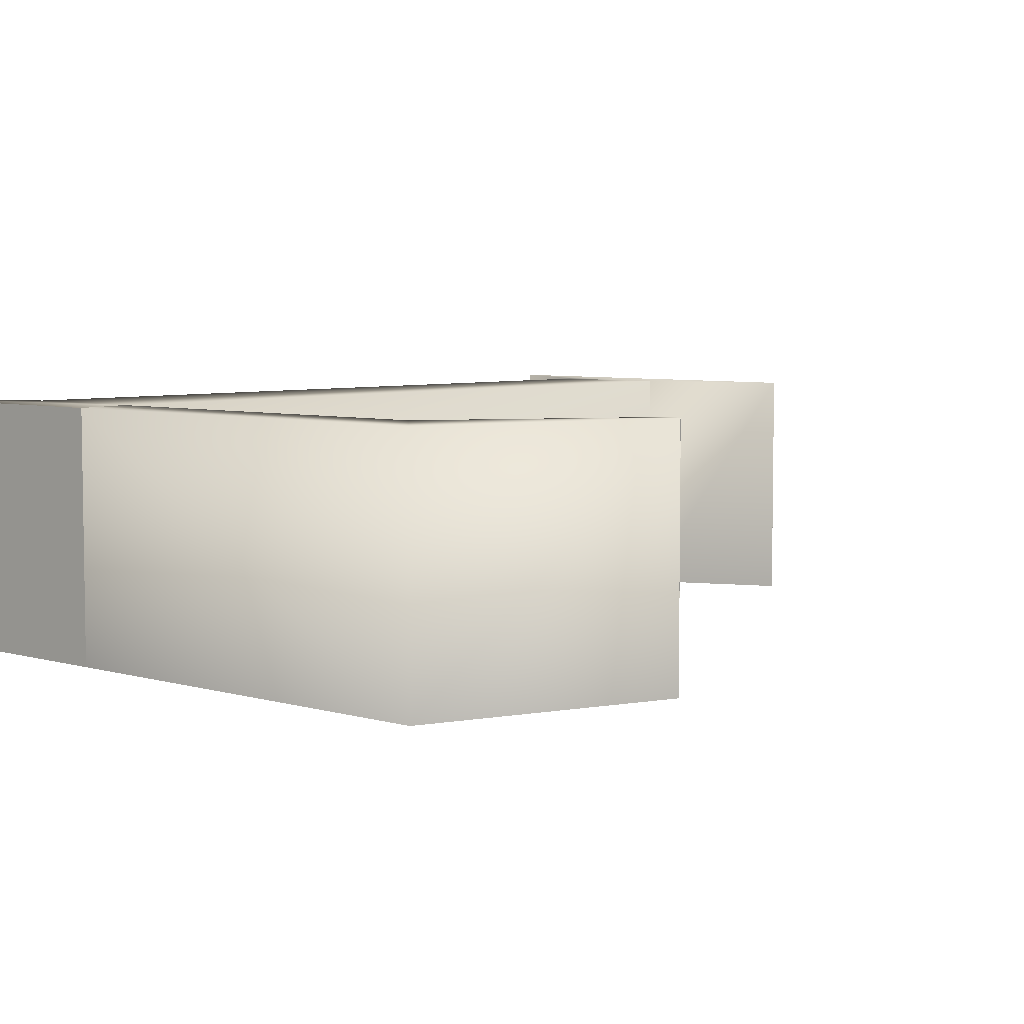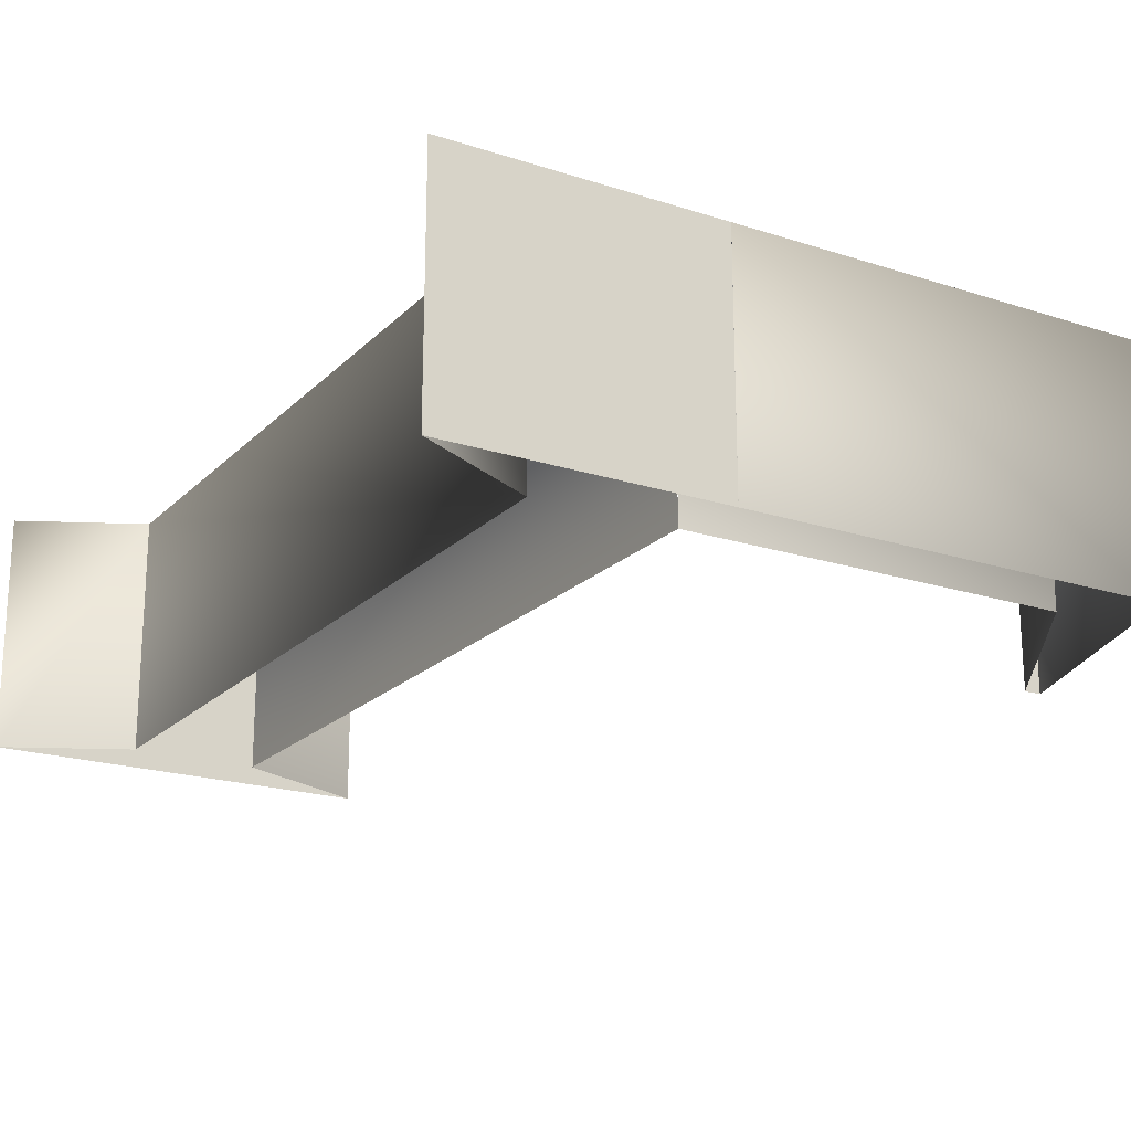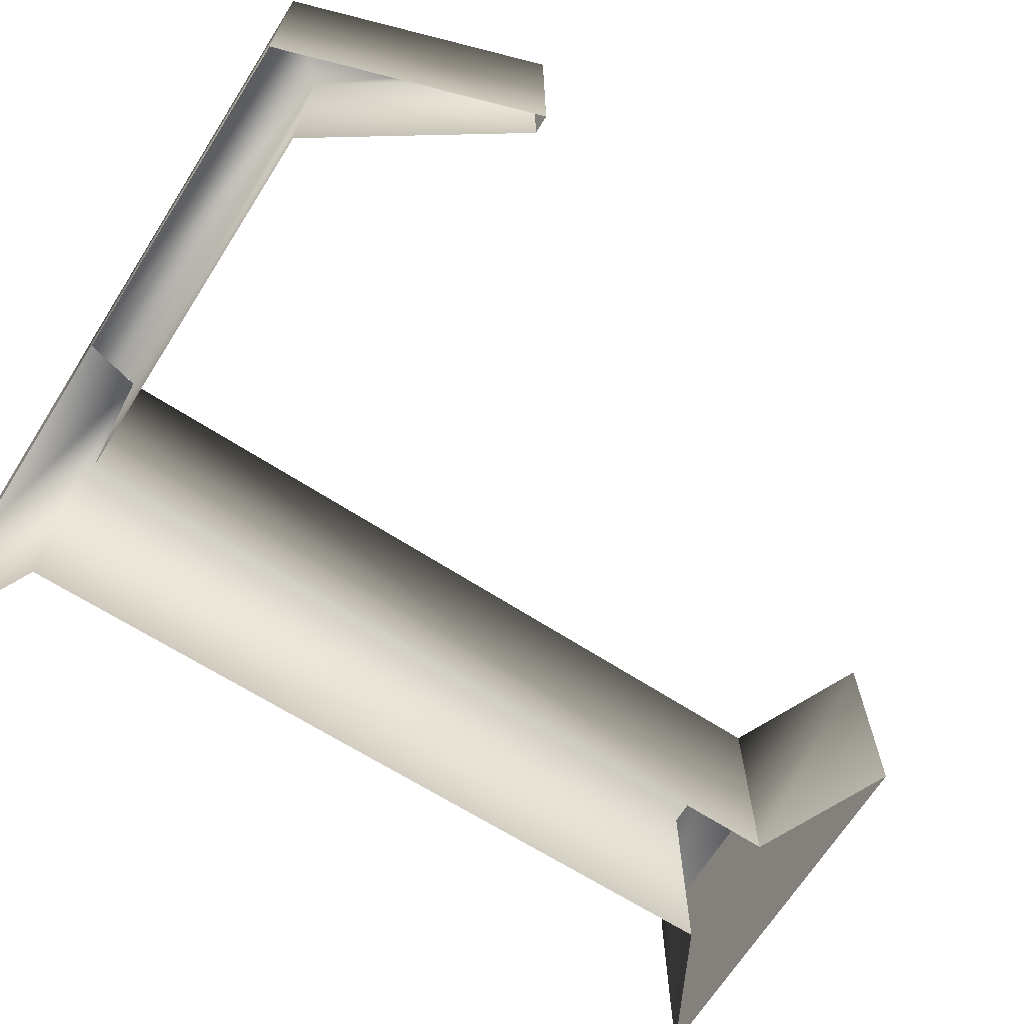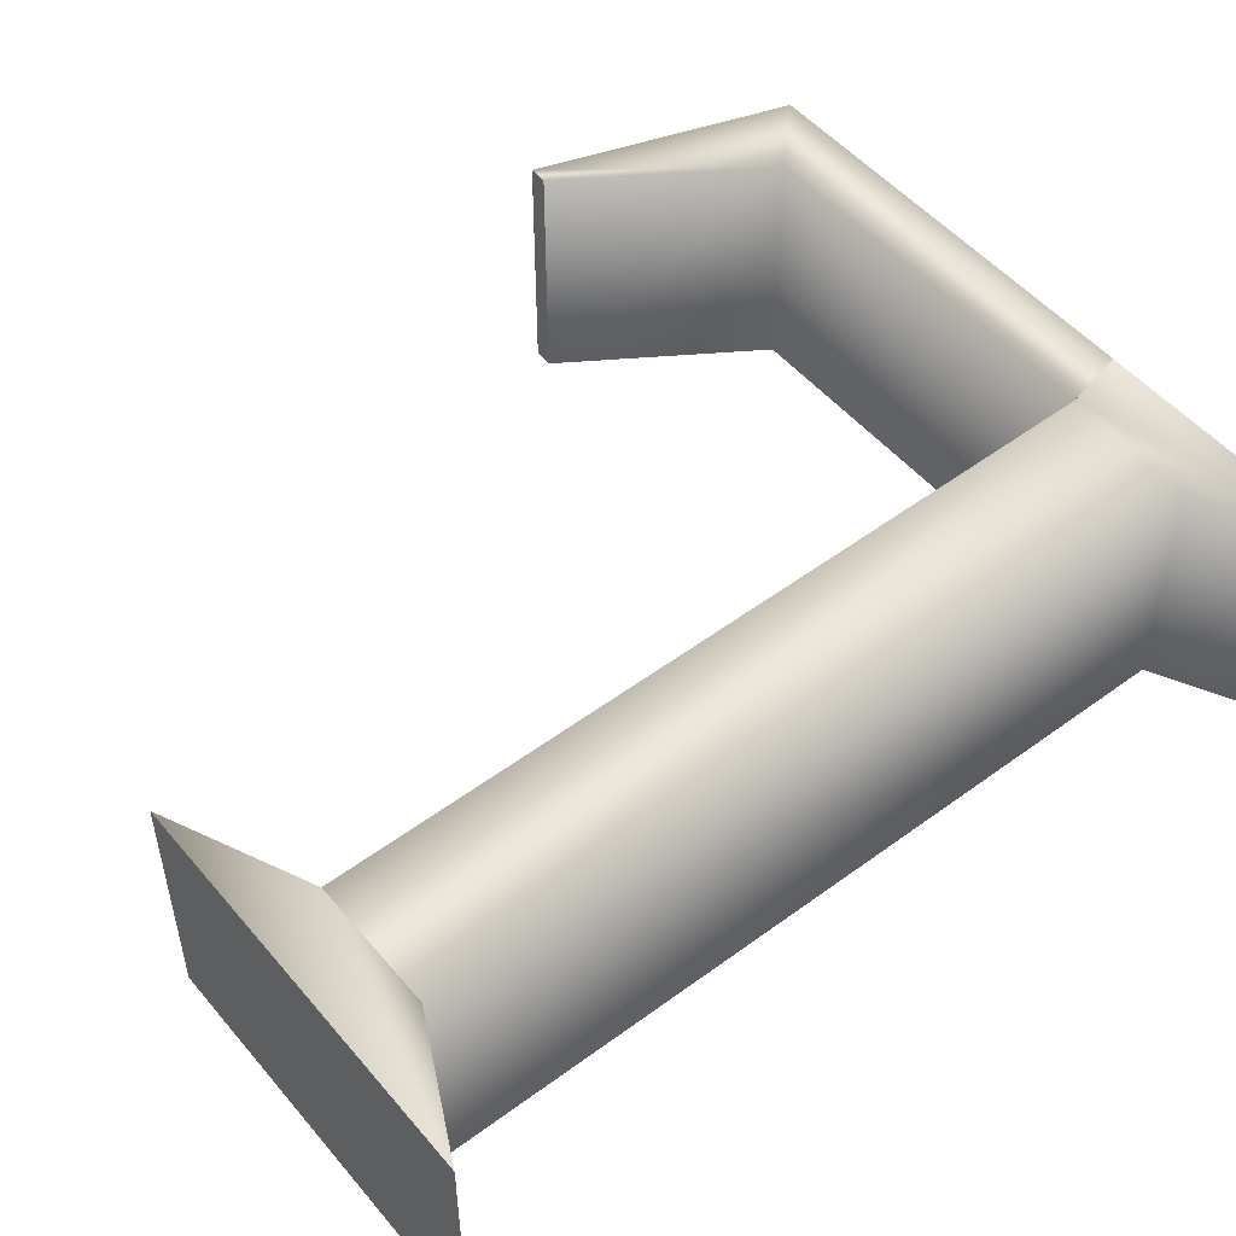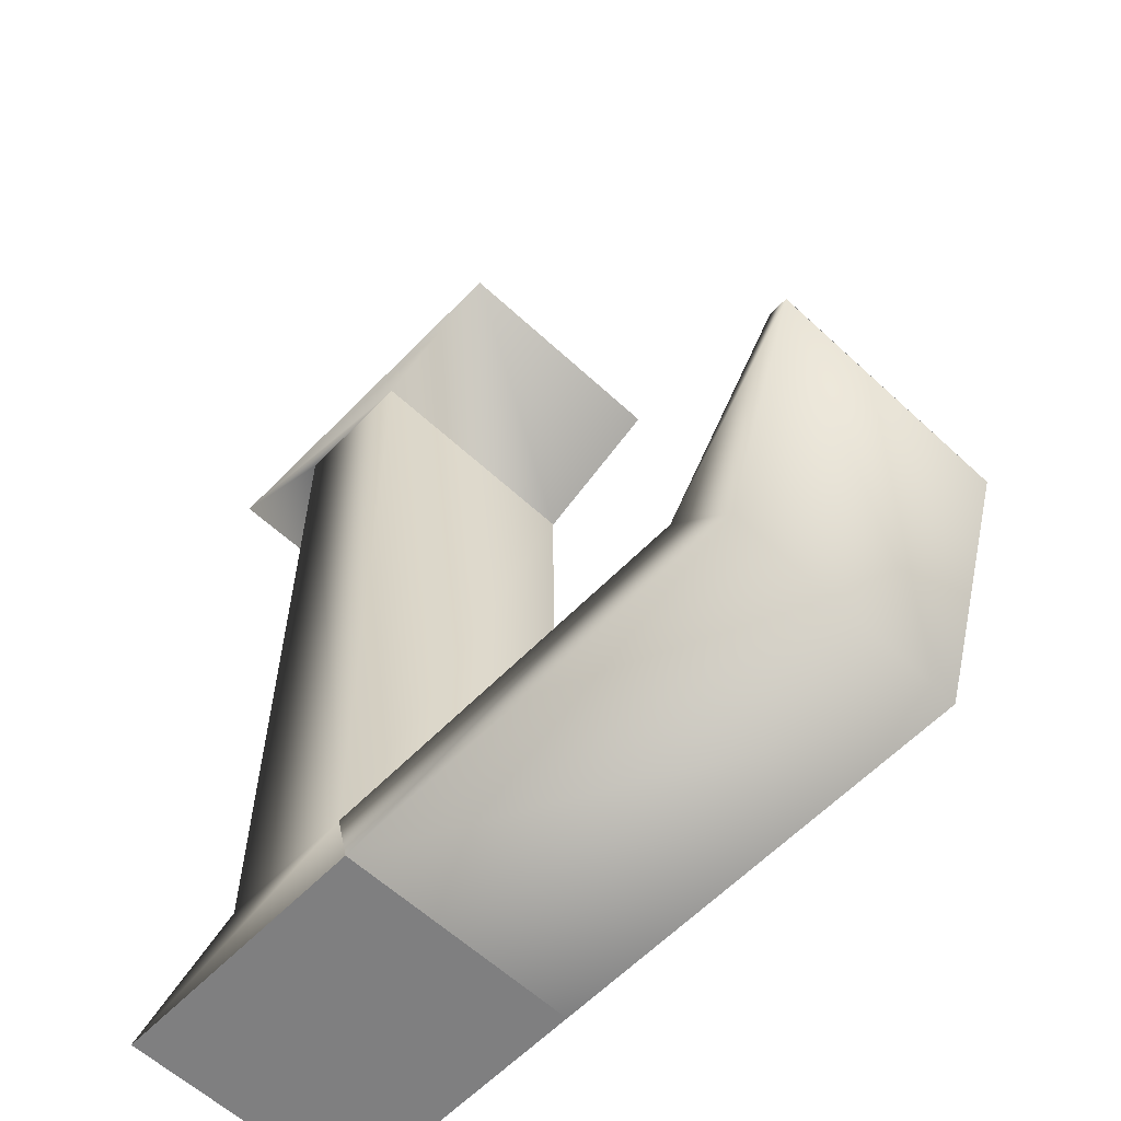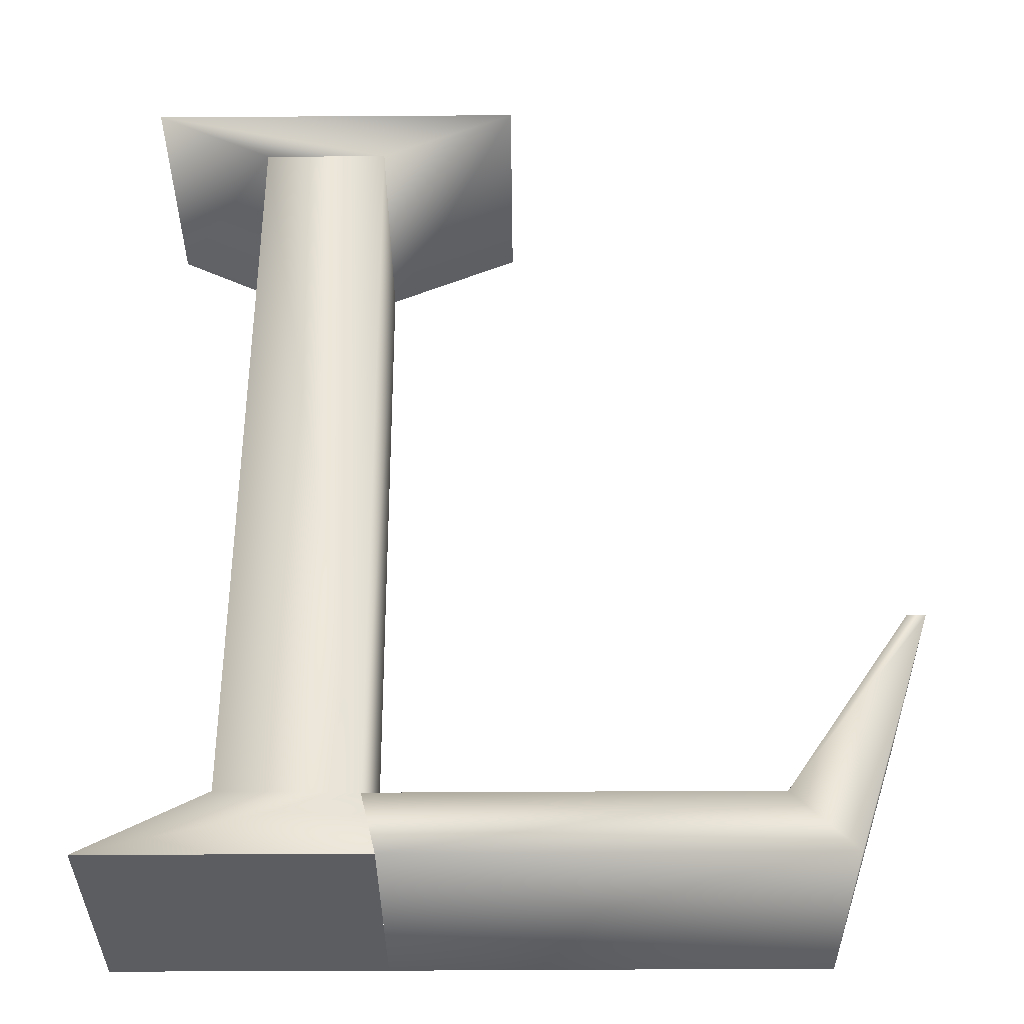
<metadata>
{"format":"obj","ext":"obj","renderer":"f3d","projection":"perspective","resolution":1024,"background":"white","views":[{"elev":5.5,"azim":42.7,"up":"+Z"},{"elev":-20.3,"azim":-30.7,"up":"+Z"},{"elev":-67.8,"azim":57.6,"up":"+Z"},{"elev":51.2,"azim":-128.7,"up":"+Z"},{"elev":-59.7,"azim":46.4,"up":"+Y"},{"elev":-35.9,"azim":0.5,"up":"+Y"}]}
</metadata>
<code>
v 9.712 -0.001505 -8.662
v 9.712 -0.001505 0.01376
v 0.03413 -0.001505 -8.662
v 13.98 32.76 -8.662
v 0.02878 32.76 0.01383
v 13.98 32.76 0.01376
v 9.183 2.178 -8.662
v 9.183 2.178 0.01376
v 9.011 30.53 -8.662
v 9.011 30.53 0.01376
v 0.03446 -0.001505 0.01376
v 4.405 2.262 0.01376
v 4.45 30.53 0.01376
v 0.02942 32.76 -8.662
v 4.405 2.262 -8.662
v 4.45 30.53 -8.662
v 27.31 8.86 -8.662
v 27.31 8.86 0.01376
v 27.95 8.842 0.01422
v 9.185 2.178 -8.662
v 9.185 2.178 0.01376
v 22.87 2.193 -8.662
v 22.87 2.193 0.01376
v 27.95 8.851 0.01376
v 9.713 -0.003348 0.01376
v 25.06 0.01768 0.01376
v 27.95 8.851 -8.662
v 9.713 -0.003348 -8.662
v 25.06 0.01768 -8.662
g L
f 1 2 3
f 4 5 6
f 7 9 8
f 9 10 8
f 2 11 3
f 2 8 11
f 8 12 11
f 8 10 13
f 8 13 12
f 11 12 15
f 11 15 3
f 12 13 15
f 13 16 15
f 14 5 4
f 6 10 9
f 6 9 4
f 5 13 10
f 5 10 6
f 14 16 13
f 14 13 5
f 1 2 3
f 4 5 6
f 7 9 8
f 9 10 8
f 2 11 3
f 2 8 11
f 8 12 11
f 8 10 13
f 8 13 12
f 11 12 15
f 11 15 3
f 12 13 15
f 13 16 15
f 14 5 4
f 6 10 9
f 6 9 4
f 5 13 10
f 5 10 6
f 14 16 13
f 14 13 5
g Duplicate04
f 17 18 19
f 17 22 23
f 17 23 18
f 22 20 23
f 20 21 23
f 18 23 24
f 23 26 24
f 23 21 25
f 23 25 26
f 24 26 29
f 24 29 27
f 26 25 29
f 25 28 29
f 27 17 19
f 17 18 19
f 17 22 23
f 17 23 18
f 22 20 23
f 20 21 23
f 18 23 24
f 23 26 24
f 23 21 25
f 23 25 26
f 24 26 29
f 24 29 27
f 26 25 29
f 25 28 29
f 27 17 19

</code>
